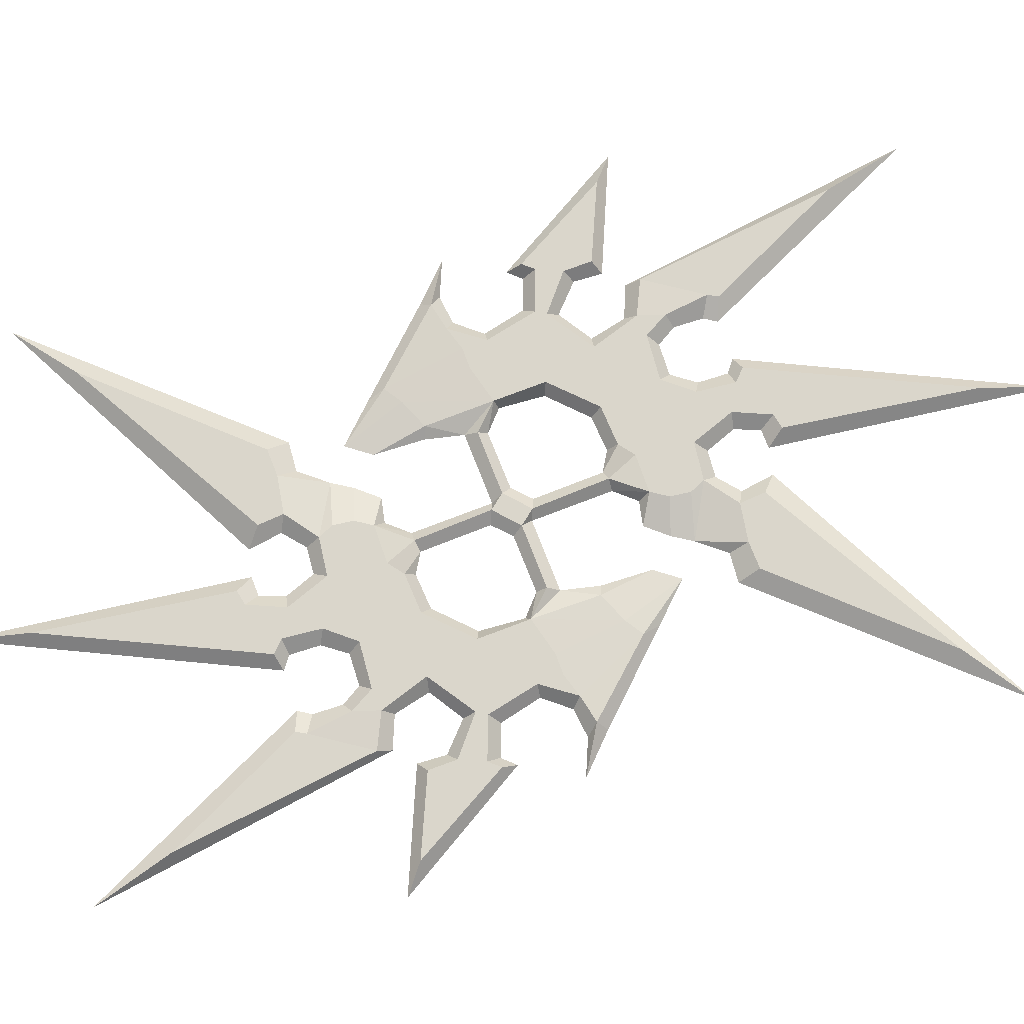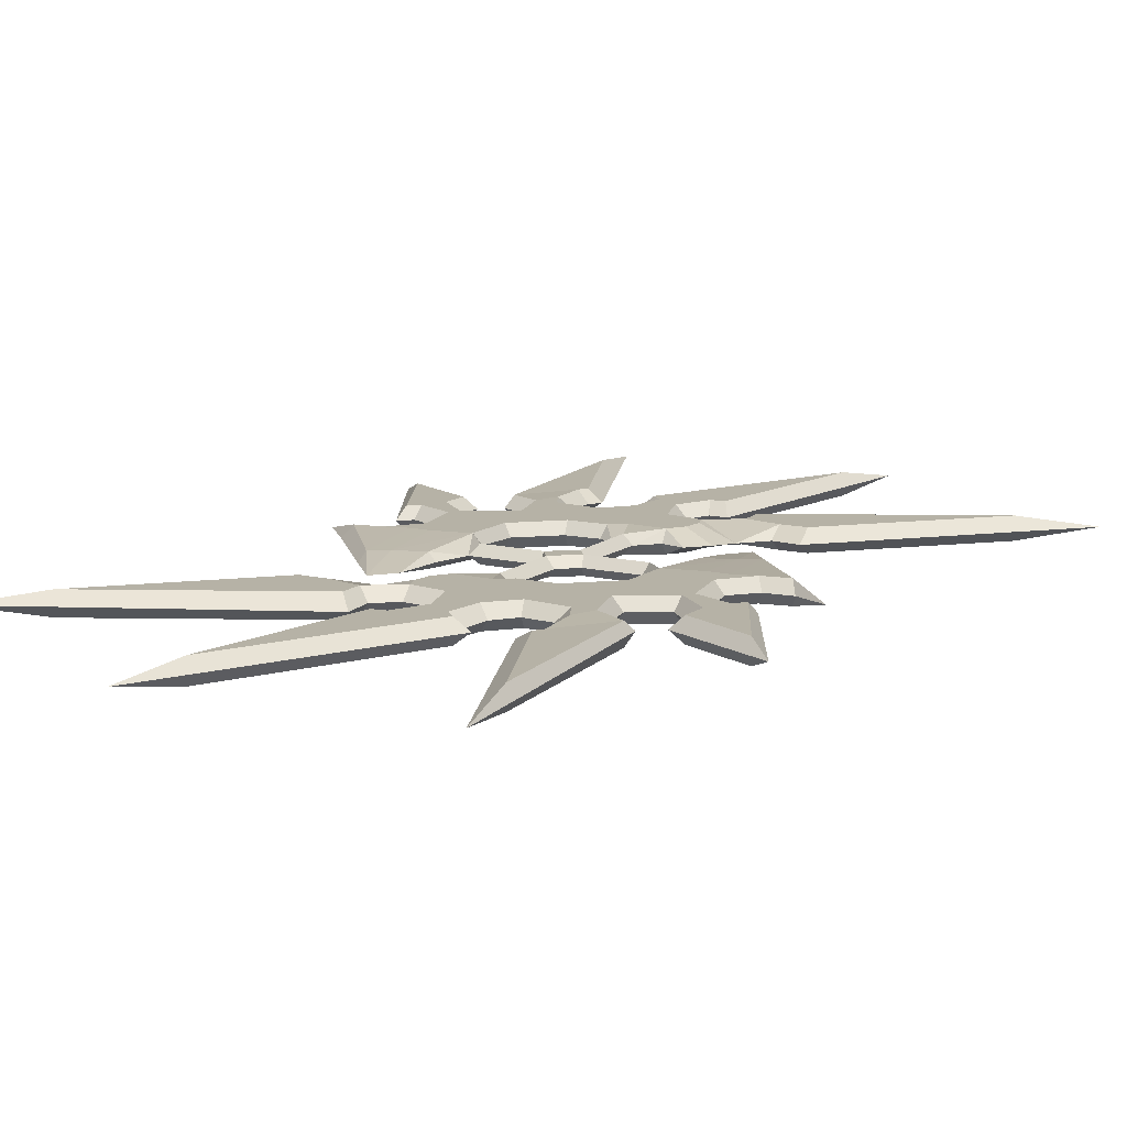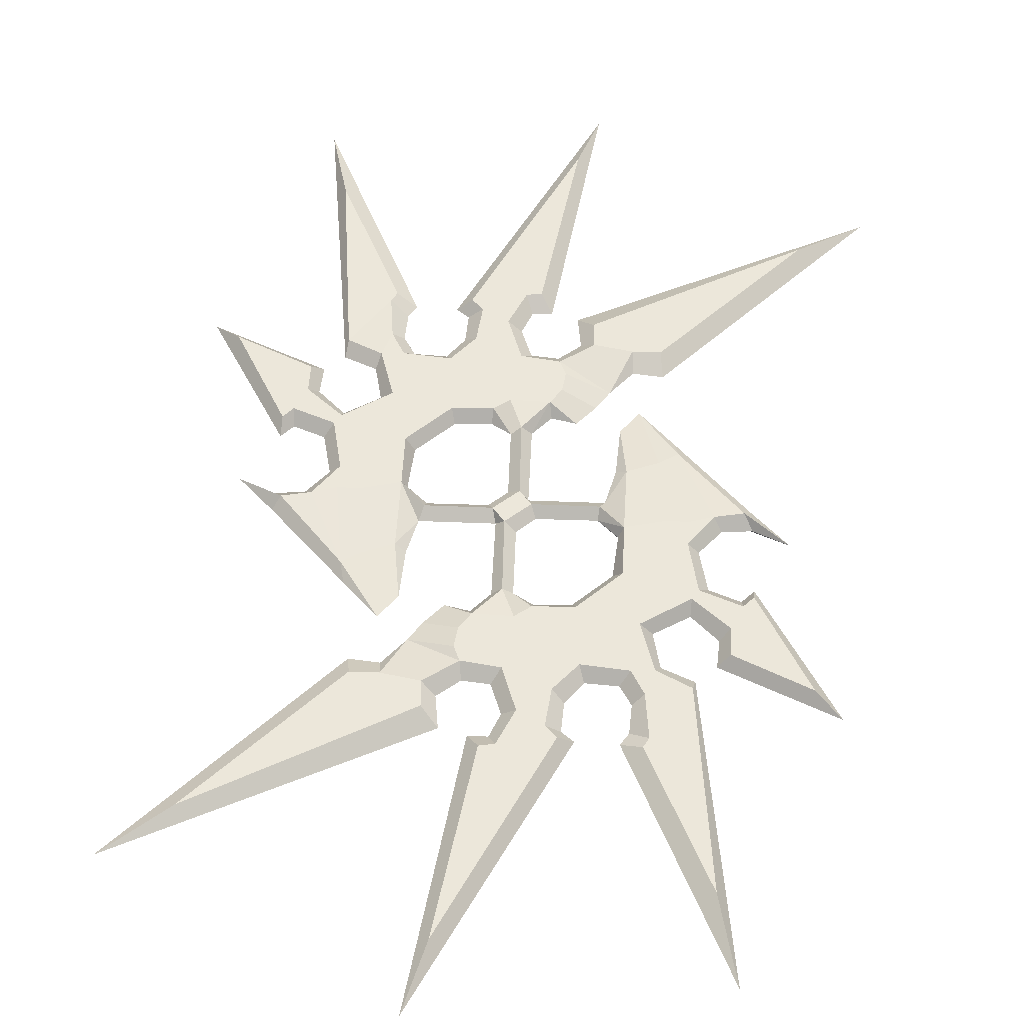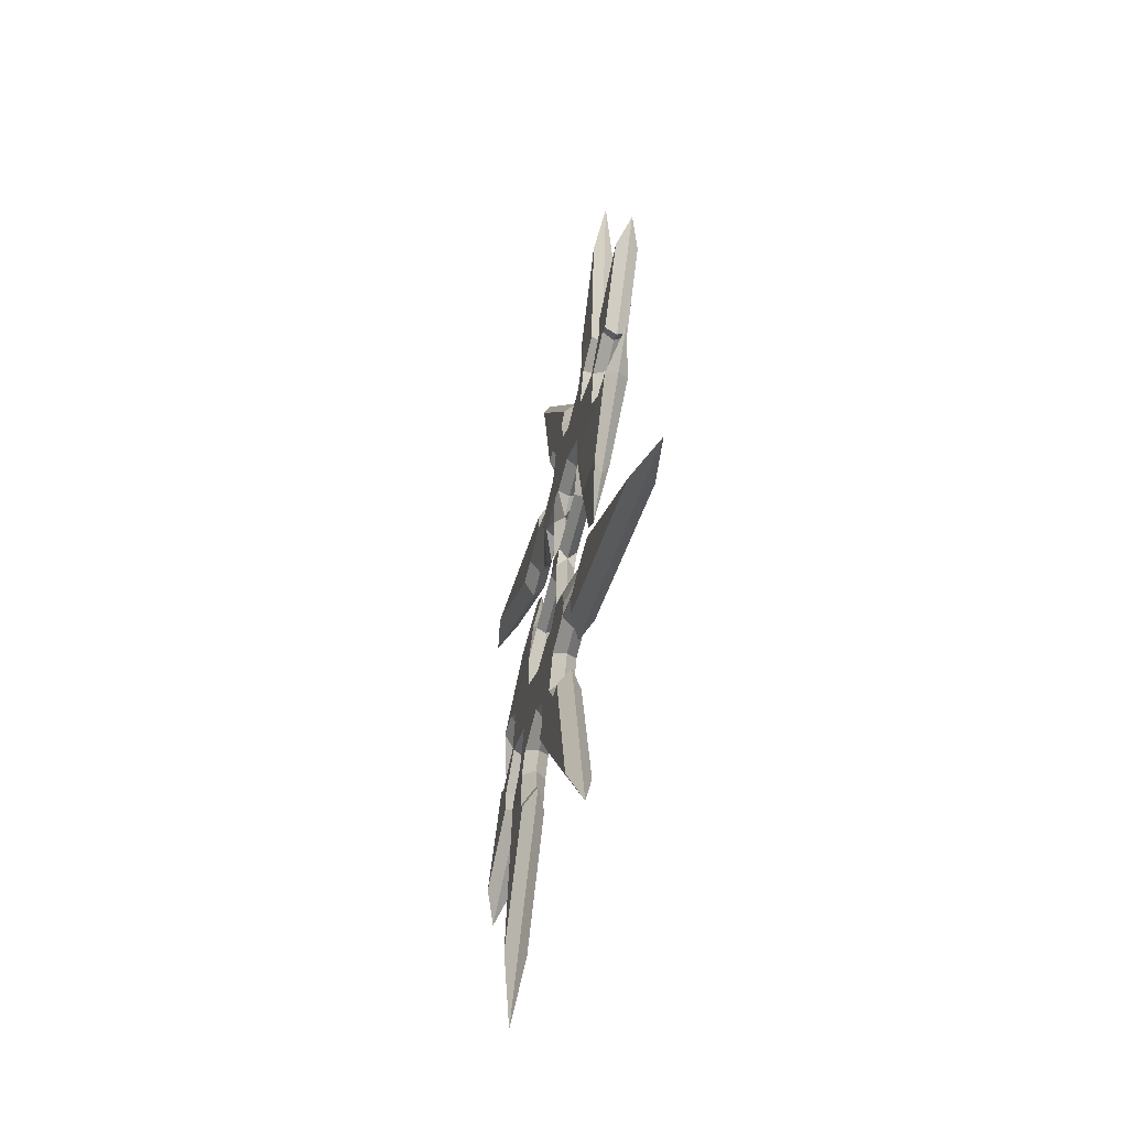
<metadata>
{"format":"obj","ext":"obj","renderer":"f3d","projection":"perspective","resolution":1024,"background":"white","views":[{"elev":74.0,"azim":-111.6,"up":"+Z"},{"elev":12.2,"azim":-150.0,"up":"+Z"},{"elev":52.7,"azim":-177.9,"up":"+Z"},{"elev":-60.6,"azim":-103.7,"up":"+Y"}]}
</metadata>
<code>
o blazeofglory
v -2.273 0.7502 0
v -1.825 -0.2813 0.9511
v 0.6612 1.843 0.9511
v -0.46 2.381 0
v -1.512 -1.451 -0
v -0.6612 -1.843 0.9511
v 1.825 0.2813 0.9511
v 1.512 1.451 0
v -20.89 49.5 8e-06
v -18.99 41.03 1.096
v -12.61 26.64 1.096
v -10.57 25.78 4e-06
v -13.18 25.65 1.096
v -11.4 24.56 4e-06
v -17.37 18.81 3e-06
v -17.07 20.2 1.096
v -13.68 18.46 1.19
v -12.74 21.07 1.19
v -11.61 21.56 4e-06
v -11.45 18.58 1.19
v -10.47 19.54 3e-06
v -12.23 13.39 1.19
v -6.786 18.06 1.19
v -10.45 12.44 1.19
v -5.736 15.44 1.19
v -7.257 19.31 3e-06
v -14.22 17.4 3e-06
v -13.47 13.67 2e-06
v -16.96 11.6 2e-06
v -17.03 10.38 1.19
v -19.61 14.26 2e-06
v -20.59 13.56 1.19
v -30.65 22.41 4e-06
v -28.09 20.12 1.19
v -20.52 16.49 1.19
v -19.36 17.16 3e-06
v -22.94 8.488 1e-06
v -22.79 10.01 1.19
v -21.71 9.745 2e-06
v -21.79 11.07 1.19
v -18.66 8.501 1e-06
v -17.71 9.391 1.19
v -17.78 4.201 1e-06
v -16.69 4.041 1.19
v -19.95 1.715 0
v -19.21 0.7909 1.19
v -22.07 0.2571 1.19
v -22.91 1.455 0
v -26.4 3.065 0
v -22.94 -0.5645 -0
v -15.48 -8.855 -1e-06
v -15.84 -7.024 0.7763
v -12.06 -12.6 -2e-06
v -13.98 -5.884 0.7763
v -14.65 1.421 1.19
v -16.77 1.473 1.19
v -12.54 7.302 1.19
v -14.6 8.241 1.19
v -9.104 10.88 1.19
v -5.374 13.53 1.19
v -0.6592 14.61 1.19
v -0.6592 16.58 1.19
v 4.418 14.41 1.19
v 4.729 16.48 1.19
v 7.784 13.17 2e-06
v 9.111 15.11 2e-06
v 11.39 17.74 3e-06
v 11.29 19.62 1.19
v 14.38 17.41 3e-06
v 14.09 19.62 1.19
v 34.89 38.64 6e-06
v 28.24 34.07 1.19
v 5.757 24.62 4e-06
v 7.369 23.02 1.19
v 6.158 21.19 3e-06
v 7.49 20.37 1.19
v 3.931 19.43 3e-06
v 4.111 18.04 1.19
v 1.237 19.74 3e-06
v 0.2659 18.65 1.19
v 0.149 22.9 4e-06
v -1.211 23.18 1.19
v 1.185 25.34 4e-06
v 0.5047 26.81 1.19
v 3.122 25.32 4e-06
v 2.034 27.07 1.19
v 7.454 52.98 9e-06
v 5.337 46.4 1.19
v -6.511 25.61 4e-06
v -4.973 25.94 1.19
v -5.291 24.61 4e-06
v -3.833 24.74 1.19
v -5.498 21.56 4e-06
v -4.351 20.81 1.19
v 3.467 11.69 2e-06
v 3.265 12.78 1.19
v 1.582 9.665 2e-06
v -0.46 9.53 2e-06
v -2.234 11.78 1.19
v -2.382 10.77 2e-06
v 5.894 11.1 2e-06
v -6.314 11.68 1.19
v -6.008 10.61 2e-06
v -10.62 7.701 1.19
v -9.697 7.226 1e-06
v -10.69 2.326 1.19
v -10.16 2.667 0
v -8.179 0.748 0
v -8.853 -1.401 -0
v -10.86 -4.713 0.7763
v -9.844 -5.14 -1e-06
v -10.21 -10.28 -2e-06
v 0.5576 9.717 0.9511
v -8.353 -0.2295 0.9511
v -0.634 12.94 1.19
v 2.273 -0.7502 -0
v 0.46 -2.381 -0
v 20.89 -49.5 -8e-06
v 18.99 -41.03 1.096
v 12.61 -26.64 1.096
v 10.57 -25.78 -4e-06
v 13.18 -25.65 1.096
v 11.4 -24.56 -4e-06
v 17.37 -18.81 -3e-06
v 17.07 -20.2 1.096
v 13.68 -18.46 1.19
v 12.74 -21.07 1.19
v 11.61 -21.56 -4e-06
v 11.45 -18.58 1.19
v 10.47 -19.54 -3e-06
v 12.23 -13.39 1.19
v 6.786 -18.06 1.19
v 10.45 -12.44 1.19
v 5.736 -15.44 1.19
v 7.257 -19.31 -3e-06
v 14.22 -17.4 -3e-06
v 13.47 -13.67 -2e-06
v 16.96 -11.6 -2e-06
v 17.03 -10.38 1.19
v 19.61 -14.26 -2e-06
v 20.59 -13.56 1.19
v 30.65 -22.41 -4e-06
v 28.09 -20.12 1.19
v 20.52 -16.49 1.19
v 19.36 -17.16 -3e-06
v 22.94 -8.488 -1e-06
v 22.79 -10.01 1.19
v 21.71 -9.745 -2e-06
v 21.79 -11.07 1.19
v 18.66 -8.501 -1e-06
v 17.71 -9.391 1.19
v 17.78 -4.201 -1e-06
v 16.69 -4.041 1.19
v 19.95 -1.715 -0
v 19.21 -0.7909 1.19
v 22.07 -0.2571 1.19
v 22.91 -1.455 -0
v 26.4 -3.065 -0
v 22.94 0.5645 0
v 15.48 8.855 1e-06
v 15.84 7.024 0.7763
v 12.06 12.6 2e-06
v 13.98 5.884 0.7763
v 14.65 -1.421 1.19
v 16.77 -1.473 1.19
v 12.54 -7.302 1.19
v 14.6 -8.241 1.19
v 9.104 -10.88 1.19
v 5.374 -13.53 1.19
v 0.6592 -14.61 1.19
v 0.6592 -16.58 1.19
v -4.418 -14.41 1.19
v -4.729 -16.48 1.19
v -7.784 -13.17 -2e-06
v -9.111 -15.11 -2e-06
v -11.39 -17.74 -3e-06
v -11.29 -19.62 1.19
v -14.38 -17.41 -3e-06
v -14.09 -19.62 1.19
v -34.89 -38.64 -6e-06
v -28.24 -34.07 1.19
v -5.757 -24.62 -4e-06
v -7.369 -23.02 1.19
v -6.158 -21.19 -3e-06
v -7.49 -20.37 1.19
v -3.931 -19.43 -3e-06
v -4.111 -18.04 1.19
v -1.237 -19.74 -3e-06
v -0.2659 -18.65 1.19
v -0.149 -22.9 -4e-06
v 1.211 -23.18 1.19
v -1.185 -25.34 -4e-06
v -0.5047 -26.81 1.19
v -3.122 -25.32 -4e-06
v -2.034 -27.07 1.19
v -7.454 -52.98 -9e-06
v -5.337 -46.4 1.19
v 6.511 -25.61 -4e-06
v 4.973 -25.94 1.19
v 5.291 -24.61 -4e-06
v 3.833 -24.74 1.19
v 5.498 -21.56 -4e-06
v 4.351 -20.81 1.19
v -3.467 -11.69 -2e-06
v -3.265 -12.78 1.19
v -1.582 -9.665 -2e-06
v 0.46 -9.53 -2e-06
v 2.234 -11.78 1.19
v 2.382 -10.77 -2e-06
v -5.894 -11.1 -2e-06
v 6.314 -11.68 1.19
v 6.008 -10.61 -2e-06
v 10.62 -7.701 1.19
v 9.697 -7.226 -1e-06
v 10.69 -2.326 1.19
v 10.16 -2.667 -0
v 8.179 -0.748 -0
v 8.853 1.401 0
v 10.86 4.713 0.7763
v 9.844 5.14 1e-06
v 10.21 10.28 2e-06
v -0.5576 -9.717 0.9511
v 8.353 0.2295 0.9511
v 0.634 -12.94 1.19
v 0.6612 1.843 -0.9511
v -1.825 -0.2813 -0.9511
v -0.6612 -1.843 -0.9511
v 1.825 0.2813 -0.9511
v -12.61 26.64 -1.096
v -18.99 41.03 -1.096
v -13.18 25.65 -1.096
v -17.07 20.2 -1.096
v -12.74 21.07 -1.19
v -13.68 18.46 -1.19
v -11.45 18.58 -1.19
v -6.786 18.06 -1.19
v -12.23 13.39 -1.19
v -5.736 15.44 -1.19
v -10.45 12.44 -1.19
v -17.03 10.38 -1.19
v -20.59 13.56 -1.19
v -20.52 16.49 -1.19
v -28.09 20.12 -1.19
v -22.79 10.01 -1.19
v -21.79 11.07 -1.19
v -17.71 9.391 -1.19
v -16.69 4.041 -1.19
v -19.21 0.7909 -1.19
v -22.07 0.2571 -1.19
v -15.84 -7.024 -0.7763
v -13.98 -5.884 -0.7763
v -16.77 1.473 -1.19
v -14.65 1.421 -1.19
v -14.6 8.241 -1.19
v -12.54 7.302 -1.19
v -9.104 10.88 -1.19
v -5.374 13.53 -1.19
v -0.6592 16.58 -1.19
v -0.6592 14.61 -1.19
v 4.729 16.48 -1.19
v 4.418 14.41 -1.19
v 11.29 19.62 -1.19
v 14.09 19.62 -1.19
v 28.24 34.07 -1.19
v 7.369 23.02 -1.19
v 7.49 20.37 -1.19
v 4.111 18.04 -1.19
v 0.2659 18.65 -1.19
v -1.211 23.18 -1.19
v 0.5047 26.81 -1.19
v 2.034 27.07 -1.19
v 5.337 46.4 -1.19
v -4.973 25.94 -1.19
v -3.833 24.74 -1.19
v -4.351 20.81 -1.19
v 3.265 12.78 -1.19
v -2.234 11.78 -1.19
v -6.314 11.68 -1.19
v -10.62 7.701 -1.19
v -10.69 2.326 -1.19
v -10.86 -4.713 -0.7763
v 0.5576 9.717 -0.9511
v -8.353 -0.2295 -0.9511
v -0.634 12.94 -1.19
v 12.61 -26.64 -1.096
v 18.99 -41.03 -1.096
v 13.18 -25.65 -1.096
v 17.07 -20.2 -1.096
v 12.74 -21.07 -1.19
v 13.68 -18.46 -1.19
v 11.45 -18.58 -1.19
v 6.786 -18.06 -1.19
v 12.23 -13.39 -1.19
v 5.736 -15.44 -1.19
v 10.45 -12.44 -1.19
v 17.03 -10.38 -1.19
v 20.59 -13.56 -1.19
v 20.52 -16.49 -1.19
v 28.09 -20.12 -1.19
v 22.79 -10.01 -1.19
v 21.79 -11.07 -1.19
v 17.71 -9.391 -1.19
v 16.69 -4.041 -1.19
v 19.21 -0.7909 -1.19
v 22.07 -0.2571 -1.19
v 15.84 7.024 -0.7763
v 13.98 5.884 -0.7763
v 16.77 -1.473 -1.19
v 14.65 -1.421 -1.19
v 14.6 -8.241 -1.19
v 12.54 -7.302 -1.19
v 9.104 -10.88 -1.19
v 5.374 -13.53 -1.19
v 0.6592 -16.58 -1.19
v 0.6592 -14.61 -1.19
v -4.729 -16.48 -1.19
v -4.418 -14.41 -1.19
v -11.29 -19.62 -1.19
v -14.09 -19.62 -1.19
v -28.24 -34.07 -1.19
v -7.369 -23.02 -1.19
v -7.49 -20.37 -1.19
v -4.111 -18.04 -1.19
v -0.2659 -18.65 -1.19
v 1.211 -23.18 -1.19
v -0.5047 -26.81 -1.19
v -2.034 -27.07 -1.19
v -5.337 -46.4 -1.19
v 4.973 -25.94 -1.19
v 3.833 -24.74 -1.19
v 4.351 -20.81 -1.19
v -3.265 -12.78 -1.19
v 2.234 -11.78 -1.19
v 6.314 -11.68 -1.19
v 10.62 -7.701 -1.19
v 10.69 -2.326 -1.19
v 10.86 4.713 -0.7763
v -0.5576 -9.717 -0.9511
v 8.353 0.2295 -0.9511
v 0.634 -12.94 -1.19
f 9 10 11 12
f 11 13 14 12
f 15 16 10 9
f 16 13 11 10
f 16 17 18 13
f 18 19 14 13
f 17 20 18
f 20 21 19 18
f 22 23 20 17
f 22 24 25 23
f 23 26 21 20
f 16 15 27 17
f 28 22 17 27
f 29 30 22 28
f 31 32 30 29
f 33 34 35 36
f 35 32 31 36
f 37 38 34 33
f 37 39 40 38
f 39 41 42 40
f 43 44 42 41
f 45 46 44 43
f 47 46 45 48
f 48 49 47
f 47 49 50
f 51 52 47 50
f 52 51 53
f 53 54 52
f 54 55 56 52
f 55 57 58 56
f 57 59 24 58
f 59 60 25 24
f 60 61 62 25
f 61 63 64 62
f 64 63 65 66
f 67 68 66
f 67 69 70 68
f 69 71 72 70
f 73 74 72 71
f 73 75 76 74
f 77 78 76 75
f 79 80 78 77
f 80 79 81 82
f 81 83 84 82
f 83 85 86 84
f 87 88 86 85
f 87 89 90 88
f 91 92 90 89
f 93 94 92 91
f 26 23 94 93
f 95 96 97
f 98 99 100
f 96 95 101
f 102 103 100 99
f 102 104 105 103
f 106 107 105 104
f 106 108 107
f 109 110 111
f 110 112 111
f 44 46 56
f 58 44 56
f 46 47 52
f 56 46 52
f 44 58 42
f 38 40 35 34
f 40 32 35
f 40 42 30 32
f 42 58 30
f 58 24 22 30
f 88 90 84
f 86 88 84
f 92 82 84 90
f 94 80 82 92
f 23 25 62 94
f 62 80 94
f 62 64 78 80
f 64 66 78
f 66 68 76 78
f 68 70 74 76
f 70 72 74
f 4 3 113 98
f 1 2 3 4
f 108 114 2 1
f 3 8 97 113
f 114 109 5 2
f 63 96 101 65
f 63 61 115 96
f 97 96 113
f 115 113 96
f 115 99 98 113
f 61 99 115
f 61 60 102 99
f 59 102 60
f 57 104 102 59
f 55 106 104 57
f 108 106 114
f 53 112 110 54
f 8 3 7
f 2 6 7 3
f 114 106 109
f 110 109 106
f 106 55 54
f 110 106 54
f 116 7 6 117
f 118 119 120 121
f 120 122 123 121
f 124 125 119 118
f 125 122 120 119
f 125 126 127 122
f 127 128 123 122
f 126 129 127
f 129 130 128 127
f 131 132 129 126
f 131 133 134 132
f 132 135 130 129
f 125 124 136 126
f 137 131 126 136
f 138 139 131 137
f 140 141 139 138
f 142 143 144 145
f 144 141 140 145
f 146 147 143 142
f 146 148 149 147
f 148 150 151 149
f 152 153 151 150
f 154 155 153 152
f 156 155 154 157
f 157 158 156
f 156 158 159
f 160 161 156 159
f 161 160 162
f 162 163 161
f 163 164 165 161
f 164 166 167 165
f 166 168 133 167
f 168 169 134 133
f 169 170 171 134
f 170 172 173 171
f 173 172 174 175
f 176 177 175
f 176 178 179 177
f 178 180 181 179
f 182 183 181 180
f 182 184 185 183
f 186 187 185 184
f 188 189 187 186
f 189 188 190 191
f 190 192 193 191
f 192 194 195 193
f 196 197 195 194
f 196 198 199 197
f 200 201 199 198
f 202 203 201 200
f 135 132 203 202
f 204 205 206
f 207 208 209
f 205 204 210
f 211 212 209 208
f 211 213 214 212
f 215 216 214 213
f 215 217 216
f 218 219 220
f 219 221 220
f 153 155 165
f 167 153 165
f 155 156 161
f 165 155 161
f 153 167 151
f 147 149 144 143
f 149 141 144
f 149 151 139 141
f 151 167 139
f 167 133 131 139
f 197 199 193
f 195 197 193
f 201 191 193 199
f 203 189 191 201
f 132 134 171 203
f 171 189 203
f 171 173 187 189
f 173 175 187
f 175 177 185 187
f 177 179 183 185
f 179 181 183
f 117 6 222 207
f 217 223 7 116
f 6 5 206 222
f 223 218 8 7
f 172 205 210 174
f 172 170 224 205
f 206 205 222
f 224 222 205
f 224 208 207 222
f 170 208 224
f 170 169 211 208
f 168 211 169
f 166 213 211 168
f 164 215 213 166
f 217 215 223
f 162 221 219 163
f 5 6 2
f 223 215 218
f 219 218 215
f 215 164 163
f 219 215 163
f 225 226 1 4
f 227 5 226
f 8 228 225
f 229 230 9 12
f 14 231 229 12
f 230 232 15 9
f 229 231 232 230
f 233 234 232 231
f 14 19 233 231
f 235 234 233
f 19 21 235 233
f 235 236 237 234
f 238 239 237 236
f 21 26 236 235
f 27 15 232 234
f 234 237 28 27
f 237 240 29 28
f 240 241 31 29
f 242 243 33 36
f 31 241 242 36
f 243 244 37 33
f 245 39 37 244
f 246 41 39 245
f 246 247 43 41
f 247 248 45 43
f 45 248 249 48
f 49 48 249
f 49 249 50
f 249 250 51 50
f 51 250 53
f 251 53 250
f 252 253 251 250
f 254 255 253 252
f 239 256 255 254
f 238 257 256 239
f 258 259 257 238
f 260 261 259 258
f 65 261 260 66
f 262 67 66
f 263 69 67 262
f 264 71 69 263
f 264 265 73 71
f 266 75 73 265
f 266 267 77 75
f 267 268 79 77
f 81 79 268 269
f 270 83 81 269
f 271 85 83 270
f 271 272 87 85
f 273 89 87 272
f 273 274 91 89
f 274 275 93 91
f 275 236 26 93
f 276 95 97
f 277 98 100
f 95 276 101
f 100 103 278 277
f 105 279 278 103
f 105 107 280 279
f 108 280 107
f 281 109 111
f 112 281 111
f 248 247 252
f 247 254 252
f 249 248 250
f 248 252 250
f 254 247 246
f 242 245 244 243
f 241 245 242
f 240 246 245 241
f 254 246 240
f 237 239 254 240
f 273 272 270
f 272 271 270
f 270 269 274 273
f 269 268 275 274
f 258 238 236 275
f 268 258 275
f 267 260 258 268
f 66 260 267
f 266 262 66 267
f 265 263 262 266
f 264 263 265
f 282 225 4 98
f 226 283 108 1
f 97 8 225 282
f 5 109 283 226
f 101 276 261 65
f 284 259 261 276
f 276 97 282
f 282 284 276
f 98 277 284 282
f 277 259 284
f 278 257 259 277
f 278 256 257
f 278 279 255 256
f 279 280 253 255
f 280 108 283
f 281 112 53 251
f 280 283 109
f 109 281 280
f 253 280 251
f 280 281 251
f 285 286 118 121
f 123 287 285 121
f 286 288 124 118
f 285 287 288 286
f 289 290 288 287
f 123 128 289 287
f 291 290 289
f 128 130 291 289
f 291 292 293 290
f 294 295 293 292
f 130 135 292 291
f 136 124 288 290
f 290 293 137 136
f 293 296 138 137
f 296 297 140 138
f 298 299 142 145
f 140 297 298 145
f 299 300 146 142
f 301 148 146 300
f 302 150 148 301
f 302 303 152 150
f 303 304 154 152
f 154 304 305 157
f 158 157 305
f 158 305 159
f 305 306 160 159
f 160 306 162
f 307 162 306
f 308 309 307 306
f 310 311 309 308
f 295 312 311 310
f 294 313 312 295
f 314 315 313 294
f 316 317 315 314
f 174 317 316 175
f 318 176 175
f 319 178 176 318
f 320 180 178 319
f 320 321 182 180
f 322 184 182 321
f 322 323 186 184
f 323 324 188 186
f 190 188 324 325
f 326 192 190 325
f 327 194 192 326
f 327 328 196 194
f 329 198 196 328
f 329 330 200 198
f 330 331 202 200
f 331 292 135 202
f 332 204 206
f 333 207 209
f 204 332 210
f 209 212 334 333
f 214 335 334 212
f 214 216 336 335
f 217 336 216
f 337 218 220
f 221 337 220
f 304 303 308
f 303 310 308
f 305 304 306
f 304 308 306
f 310 303 302
f 298 301 300 299
f 297 301 298
f 296 302 301 297
f 310 302 296
f 293 295 310 296
f 329 328 326
f 328 327 326
f 326 325 330 329
f 325 324 331 330
f 314 294 292 331
f 324 314 331
f 323 316 314 324
f 175 316 323
f 322 318 175 323
f 321 319 318 322
f 320 319 321
f 338 227 117 207
f 227 228 116 117
f 228 339 217 116
f 206 5 227 338
f 8 218 339 228
f 210 332 317 174
f 340 315 317 332
f 332 206 338
f 338 340 332
f 207 333 340 338
f 333 315 340
f 334 313 315 333
f 334 312 313
f 334 335 311 312
f 335 336 309 311
f 336 217 339
f 337 221 162 307
f 226 225 228 227
f 336 339 218
f 218 337 336
f 309 336 307
f 336 337 307

</code>
